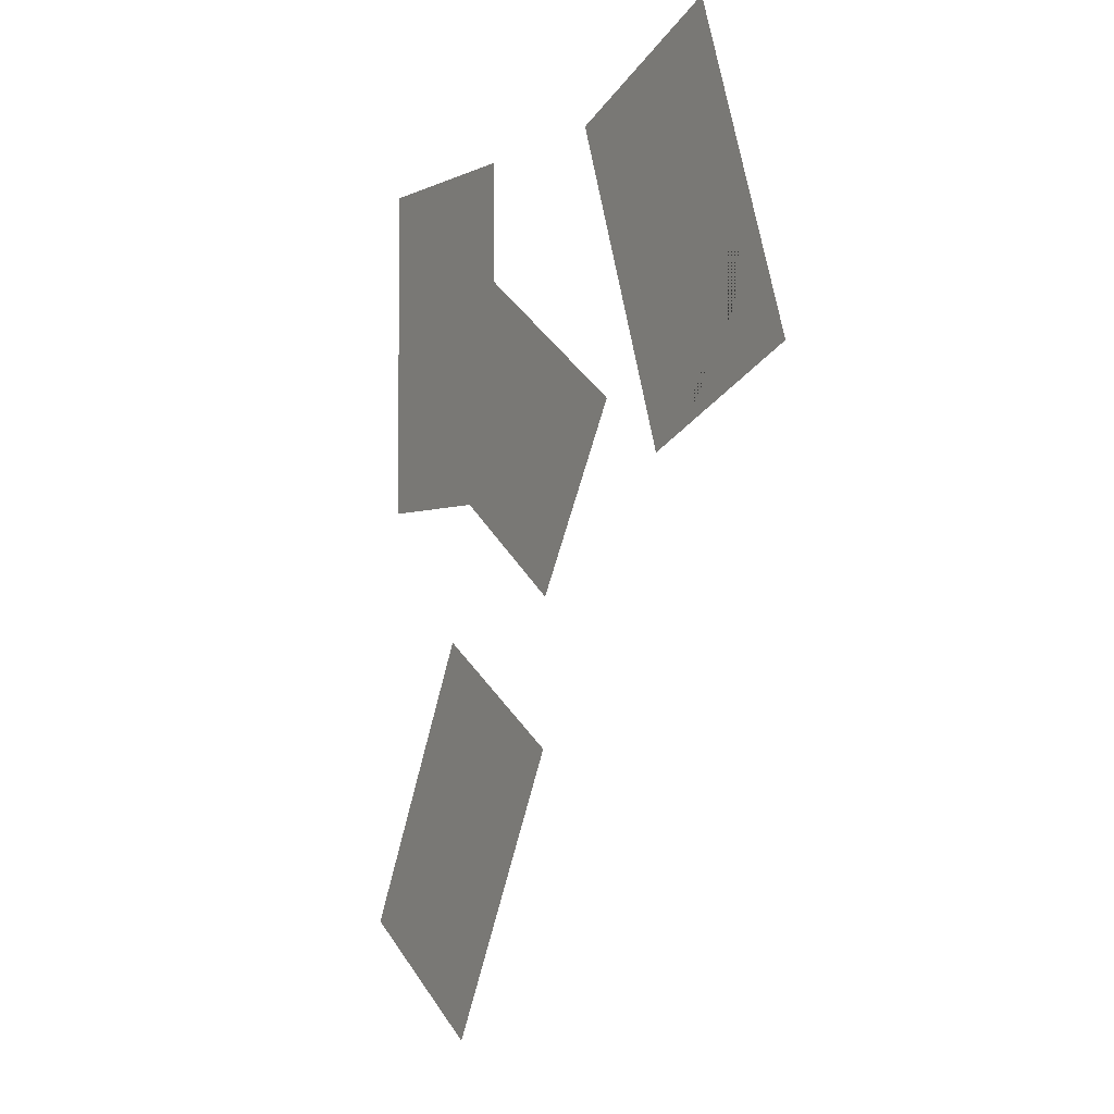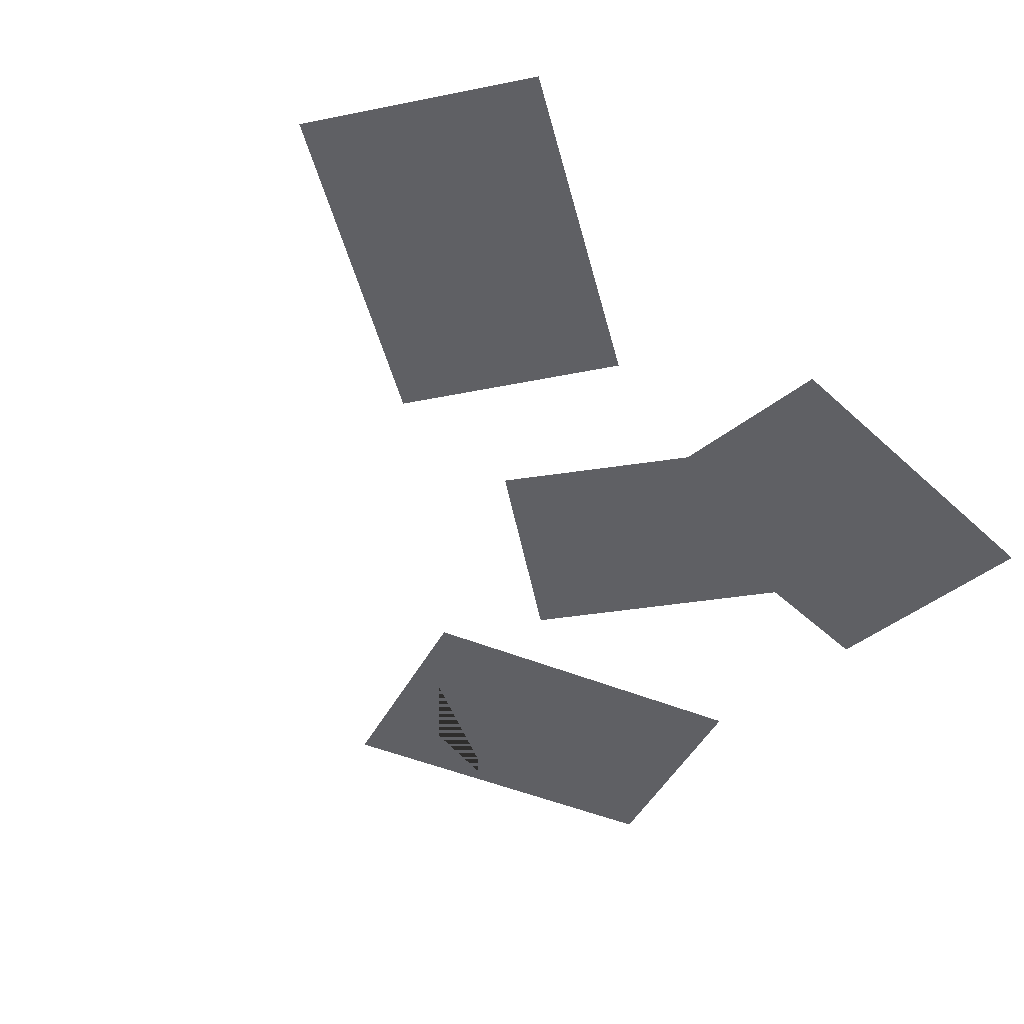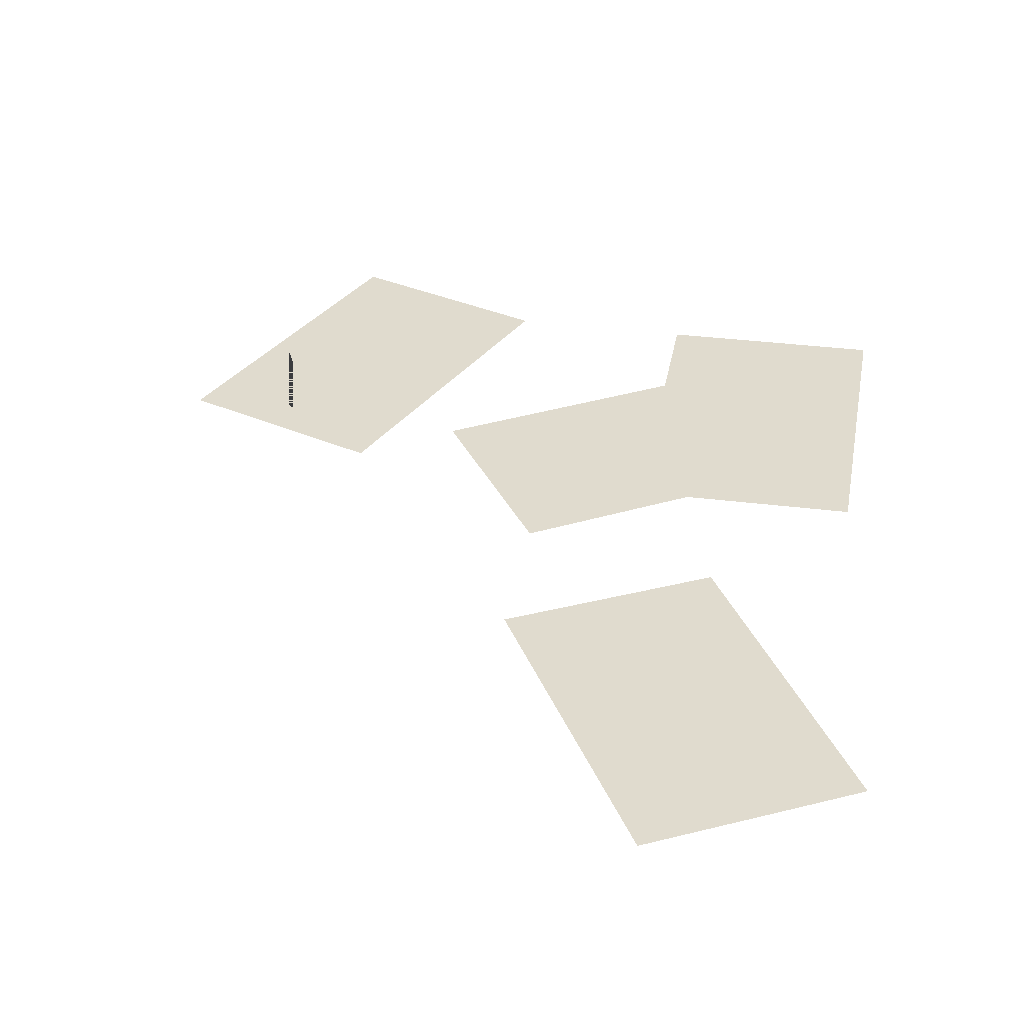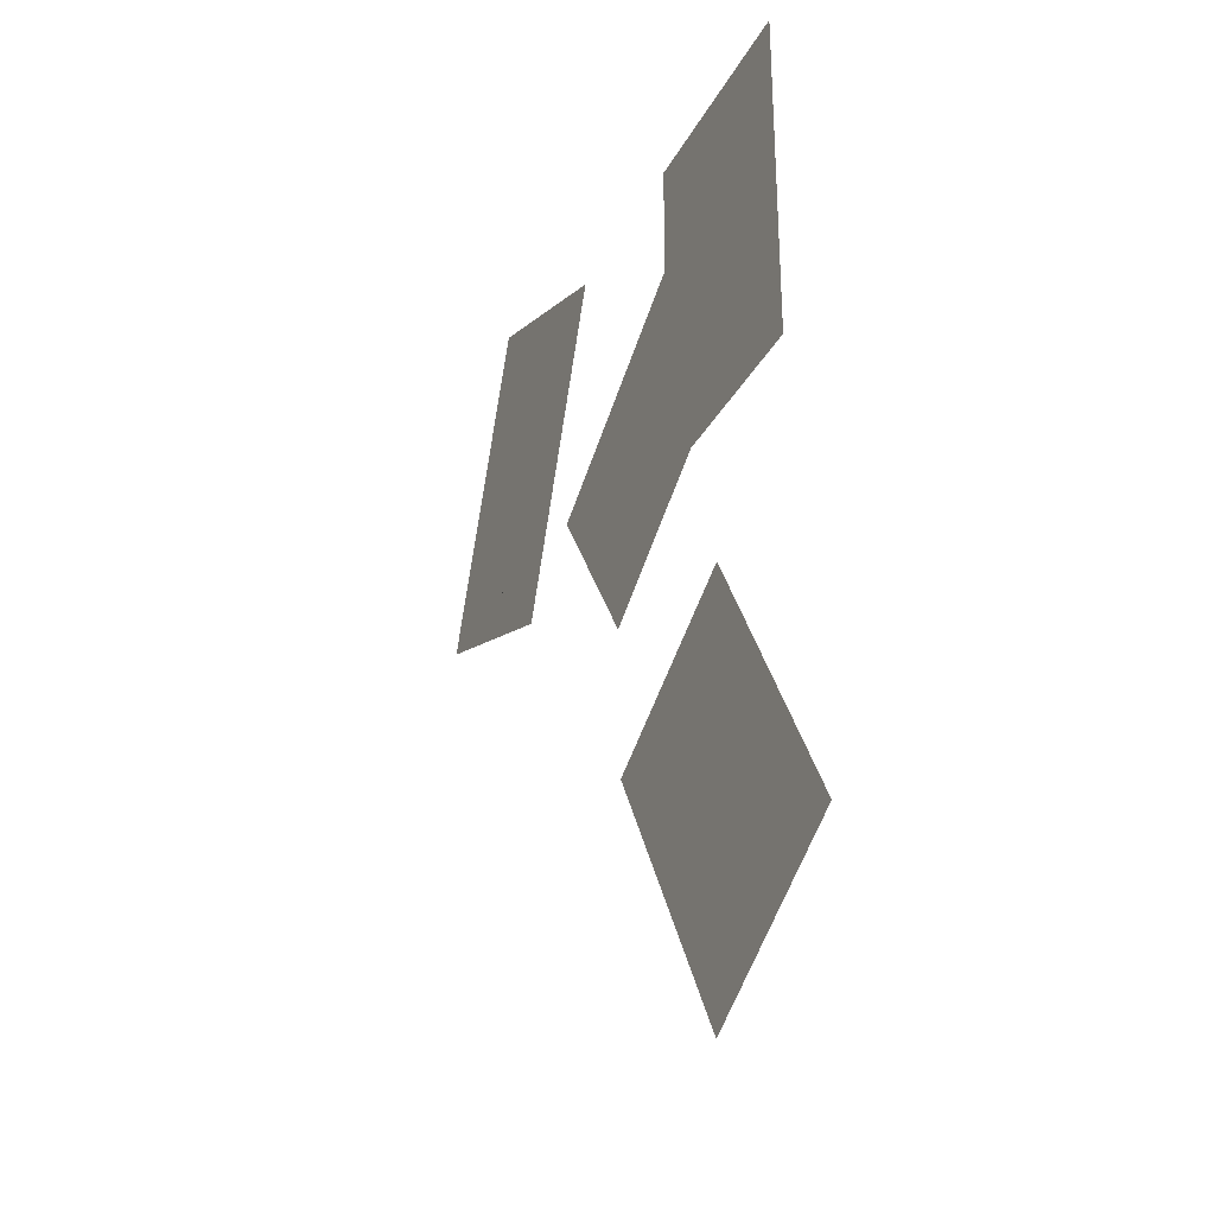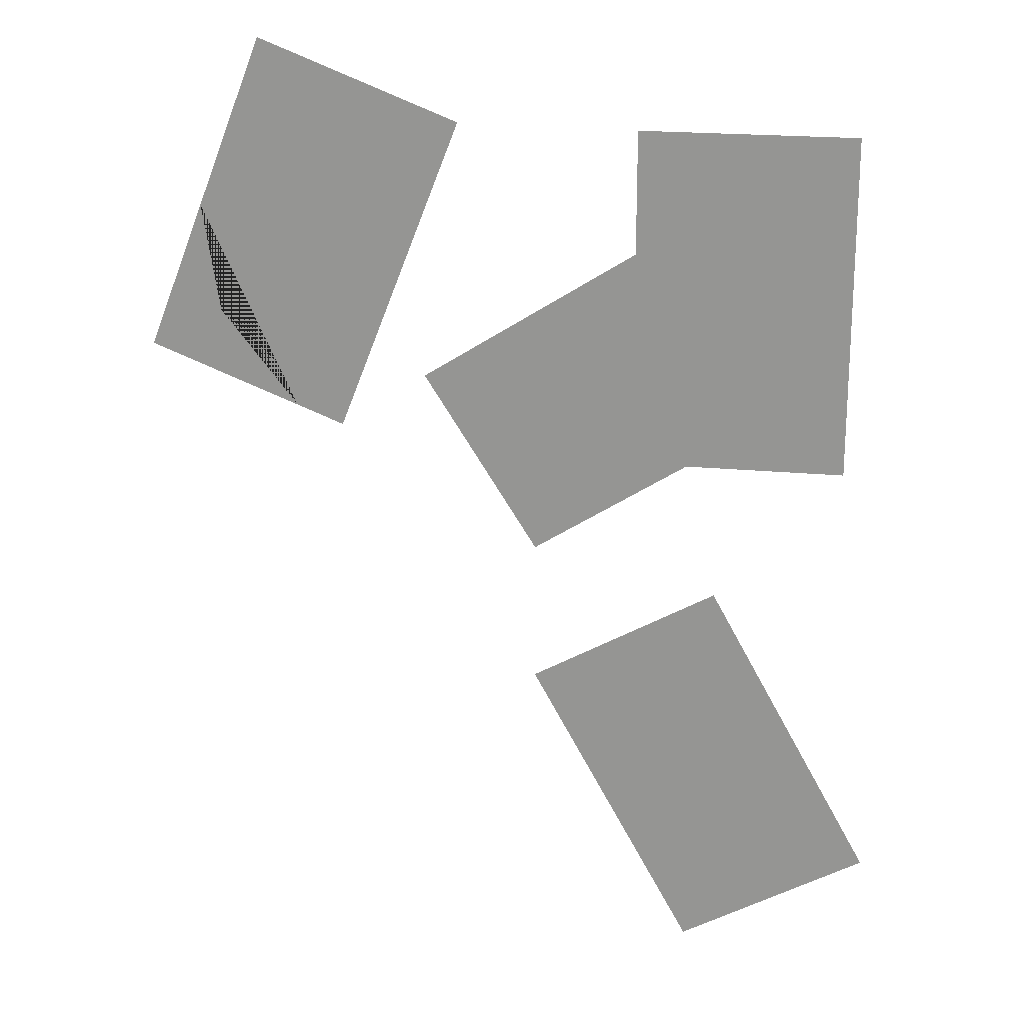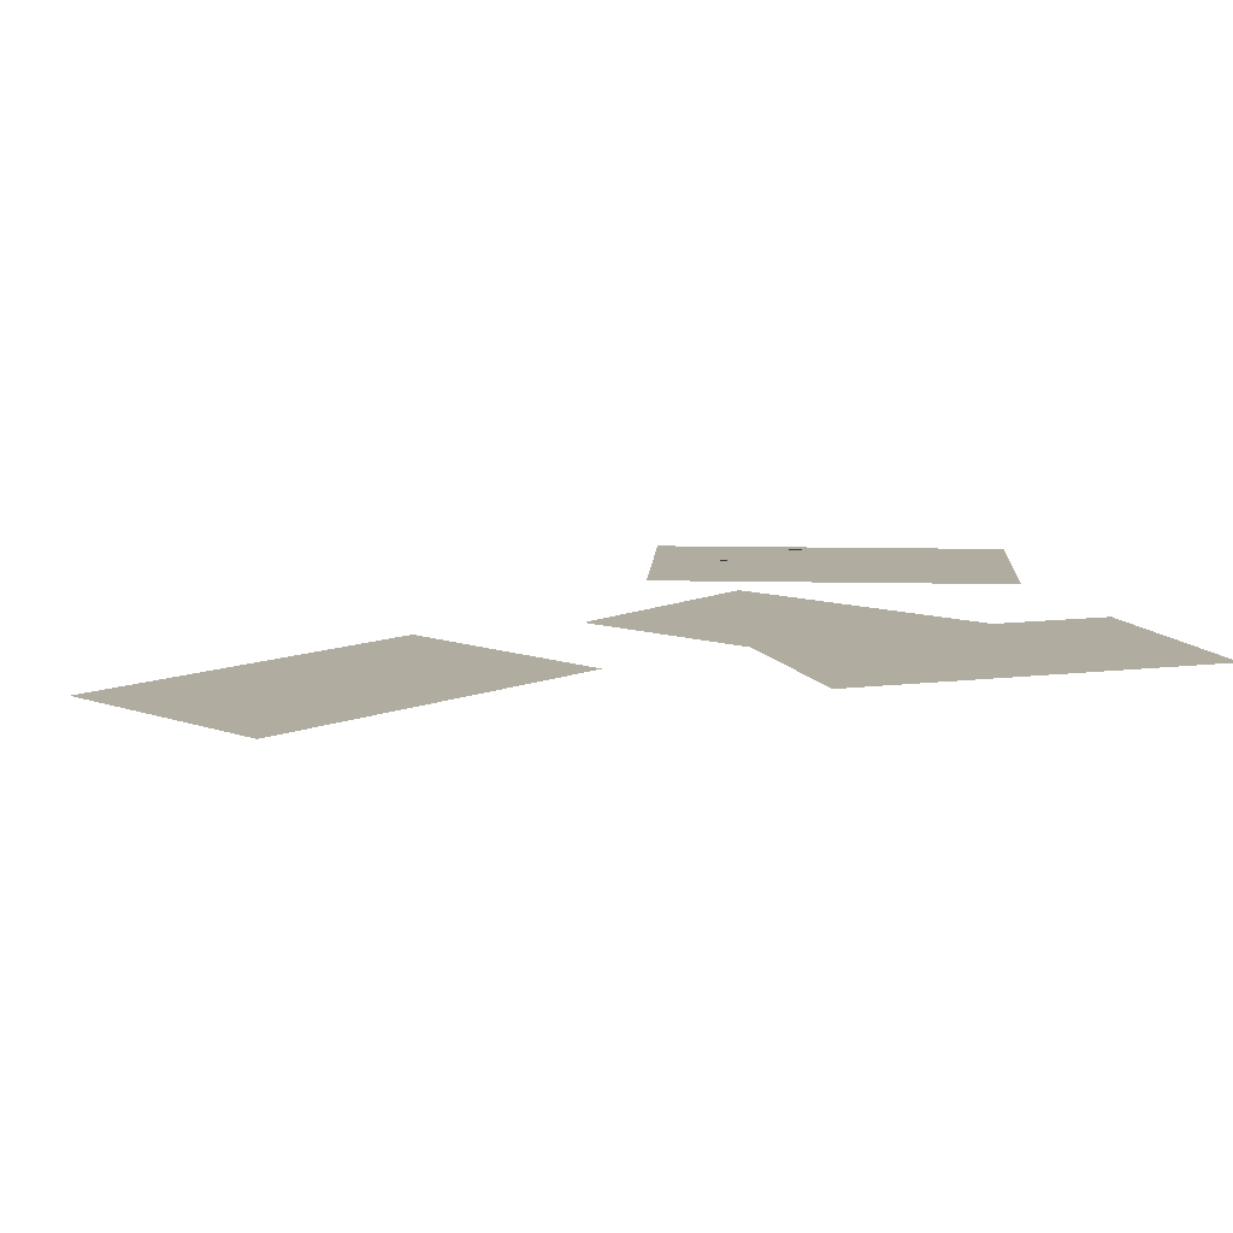
<metadata>
{"format":"obj","ext":"obj","renderer":"f3d","projection":"perspective","resolution":1024,"background":"white","views":[{"elev":-2.8,"azim":59.9,"up":"+Z"},{"elev":-44.5,"azim":-137.4,"up":"+Y"},{"elev":33.4,"azim":-170.1,"up":"+Y"},{"elev":-32.5,"azim":-114.1,"up":"+Z"},{"elev":20.7,"azim":-170.2,"up":"+Z"},{"elev":10.0,"azim":-107.7,"up":"+Y"}]}
</metadata>
<code>
v -0.5201 0.005939 0.09615
v -0.5201 0.005939 0.6386
v -0.1797 0.005939 0.09615
v -0.1797 0.005939 0.6386
v -0.02243 0.009267 -0.05914
v -0.4803 0.009267 0.2318
v 0.1601 0.009267 0.2282
v -0.2977 0.009267 0.5191
v -0.5838 0.005939 -0.5996
v -0.3196 0.005939 -0.1257
v -0.2864 0.005939 -0.7653
v -0.02229 0.005939 -0.2915
v 0.3001 0.005939 0.1363
v 0.1036 0.005939 0.642
v 0.6174 0.005939 0.2596
v 0.4209 0.005939 0.7653
v 0.5257 0.005939 0.4956
v 0.3756 0.005939 0.1657
v 0.4989 0.005939 0.3215
f 1 2 4 3
f 5 6 8 7
f 9 10 12 11
f 13 14 16 17 19 18
f 18 19 17 15

</code>
